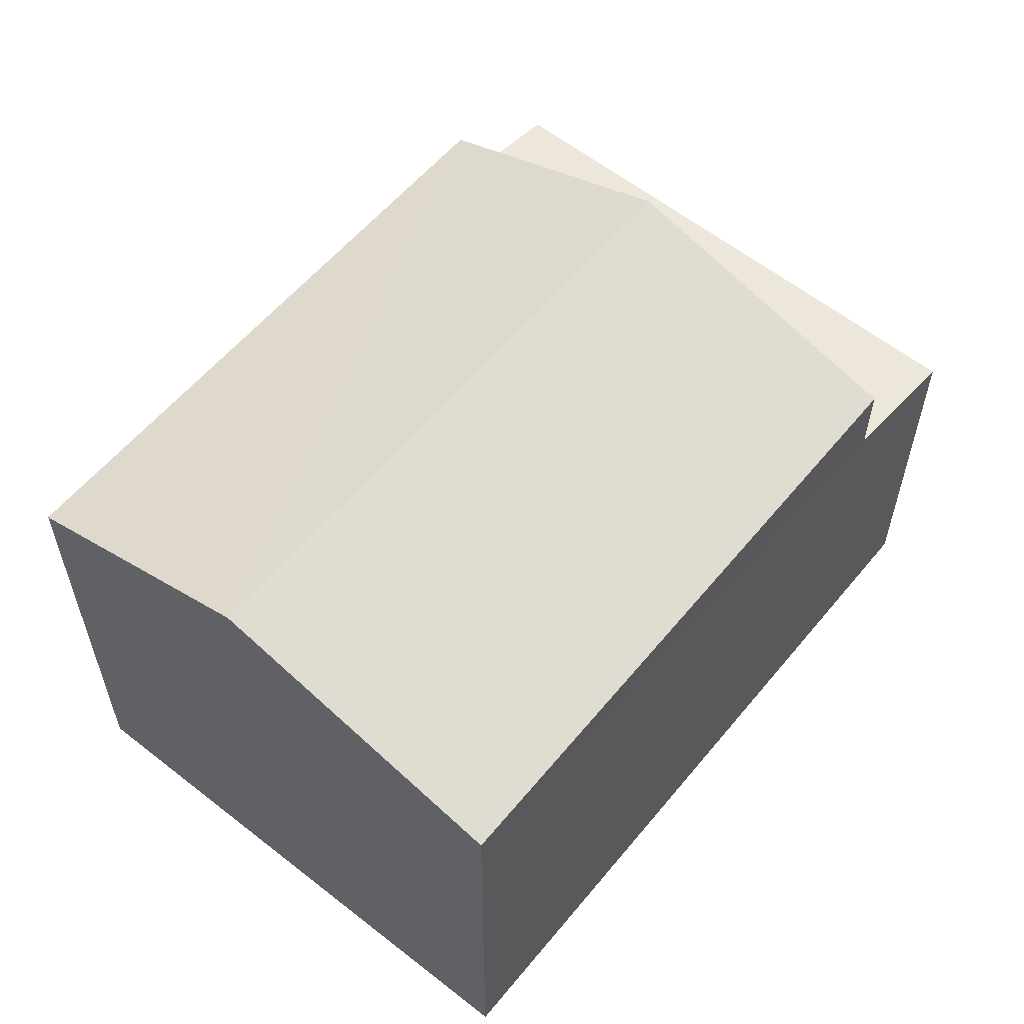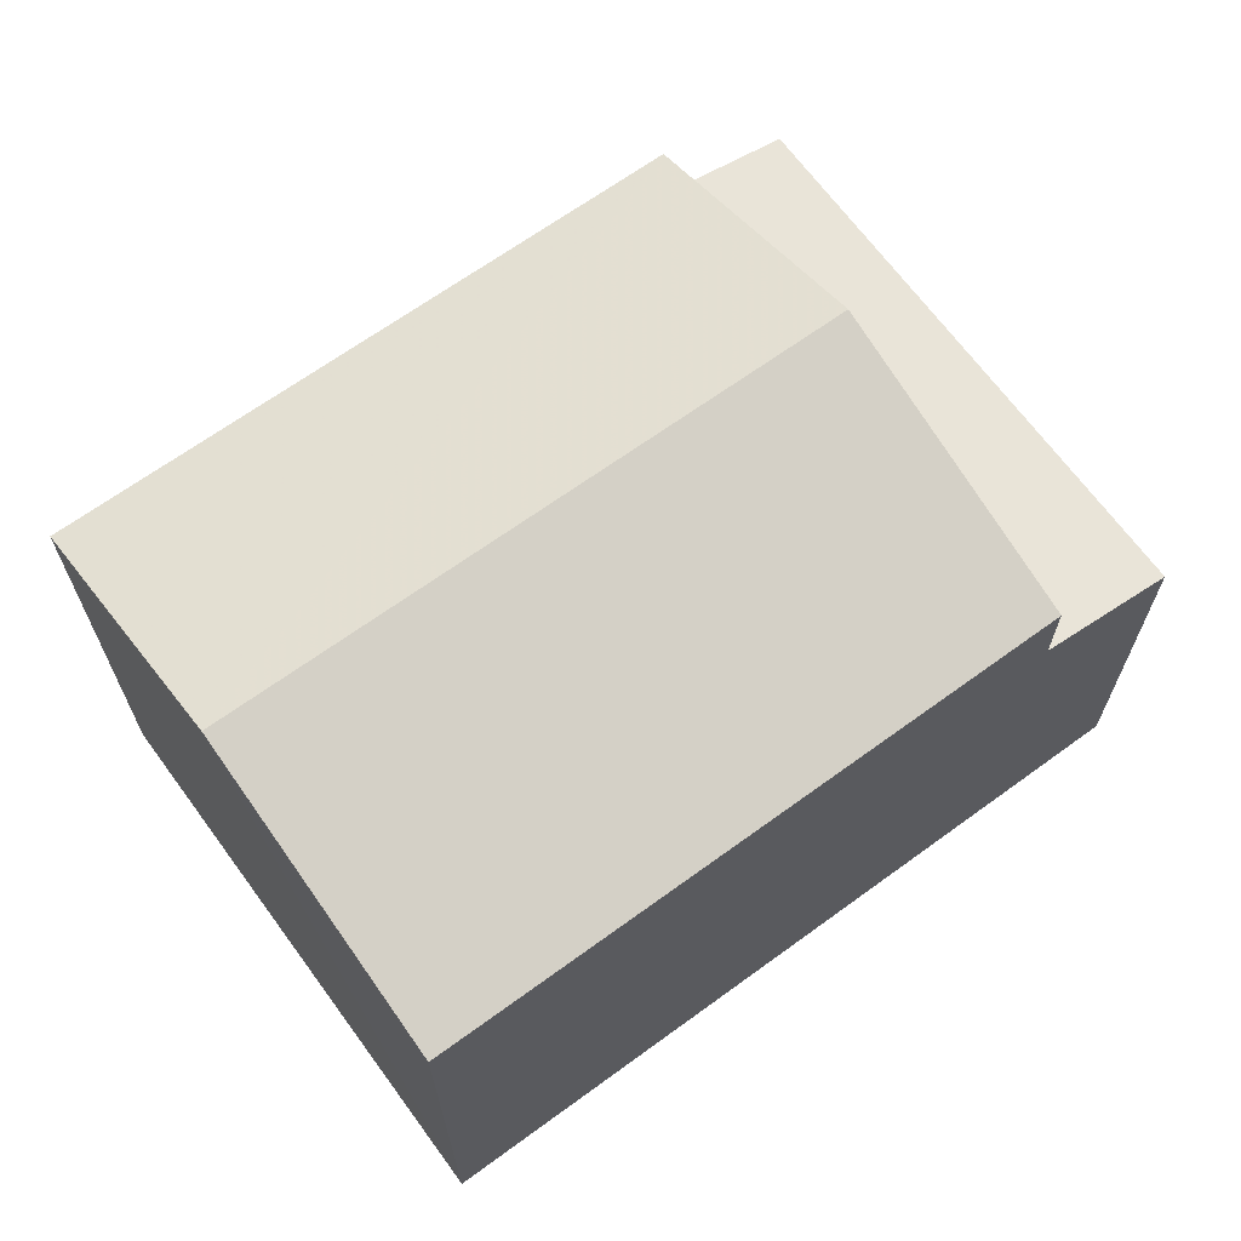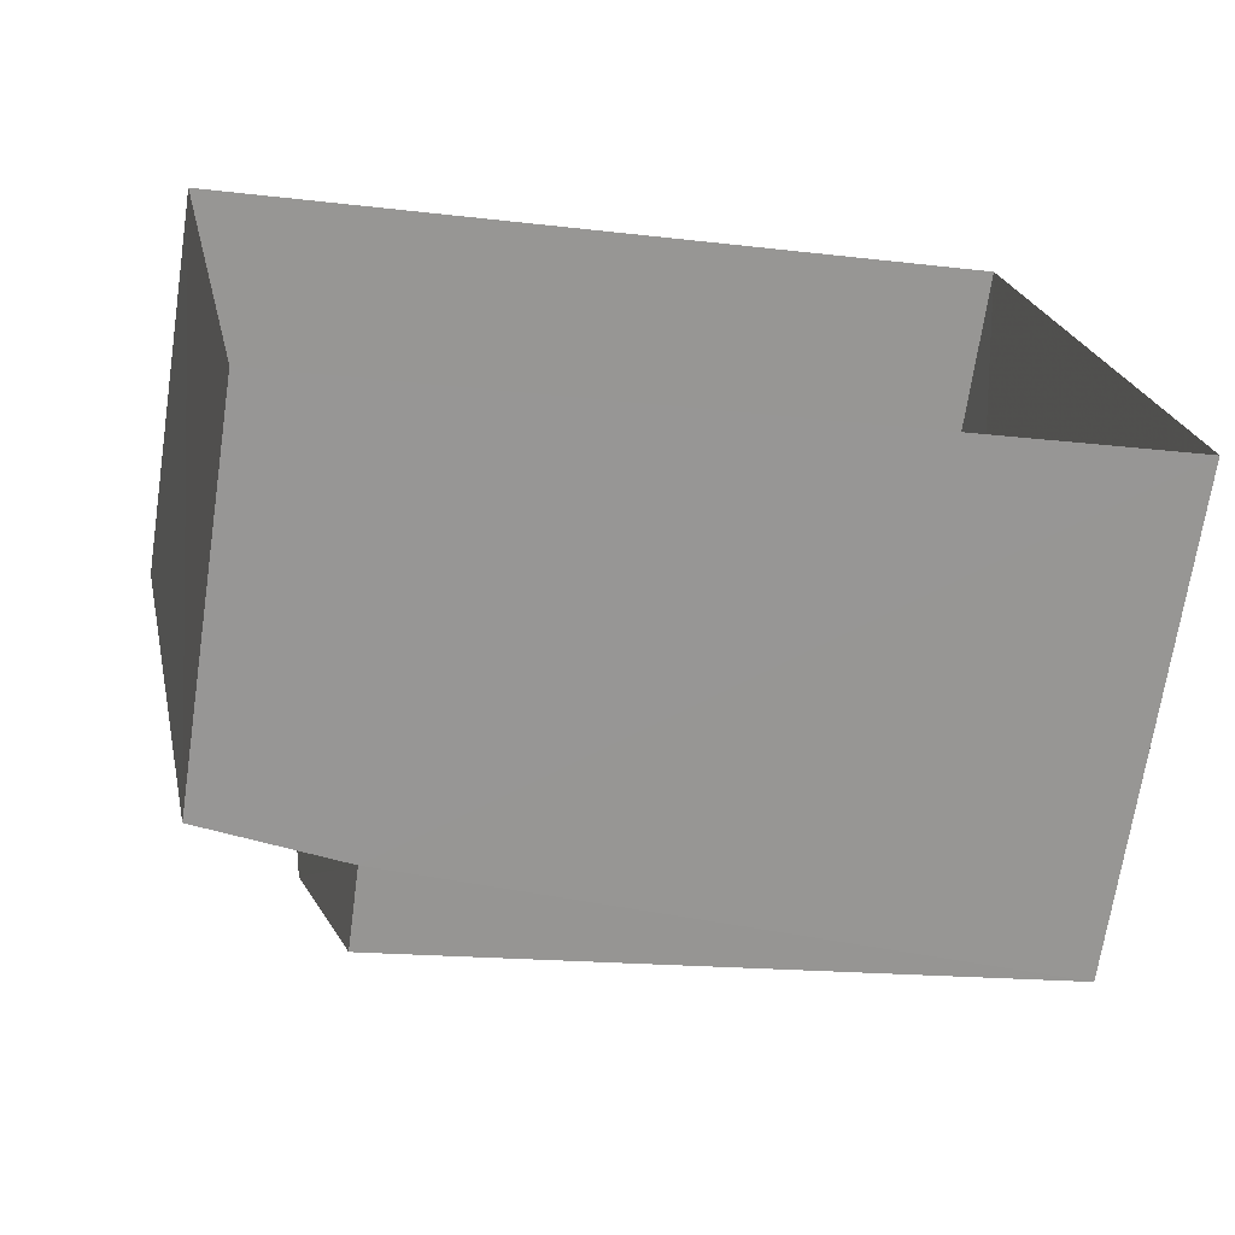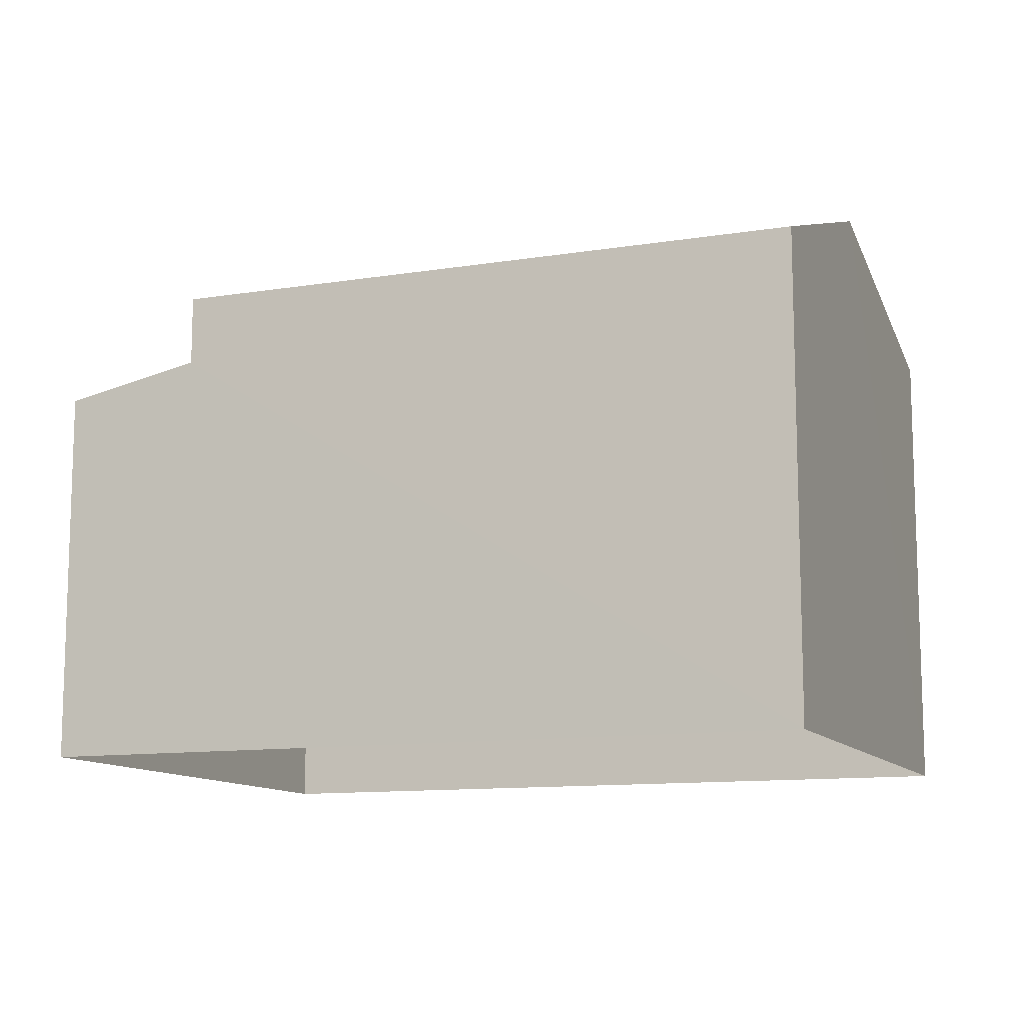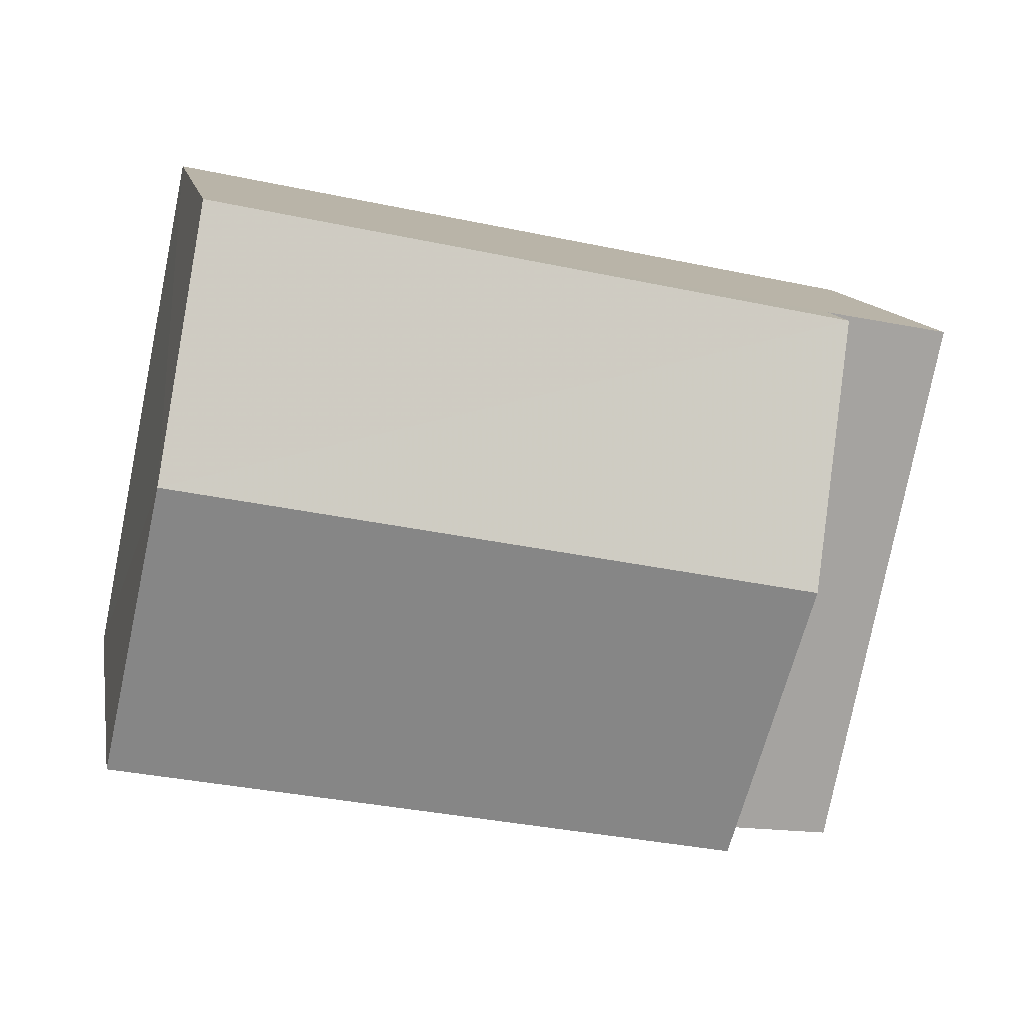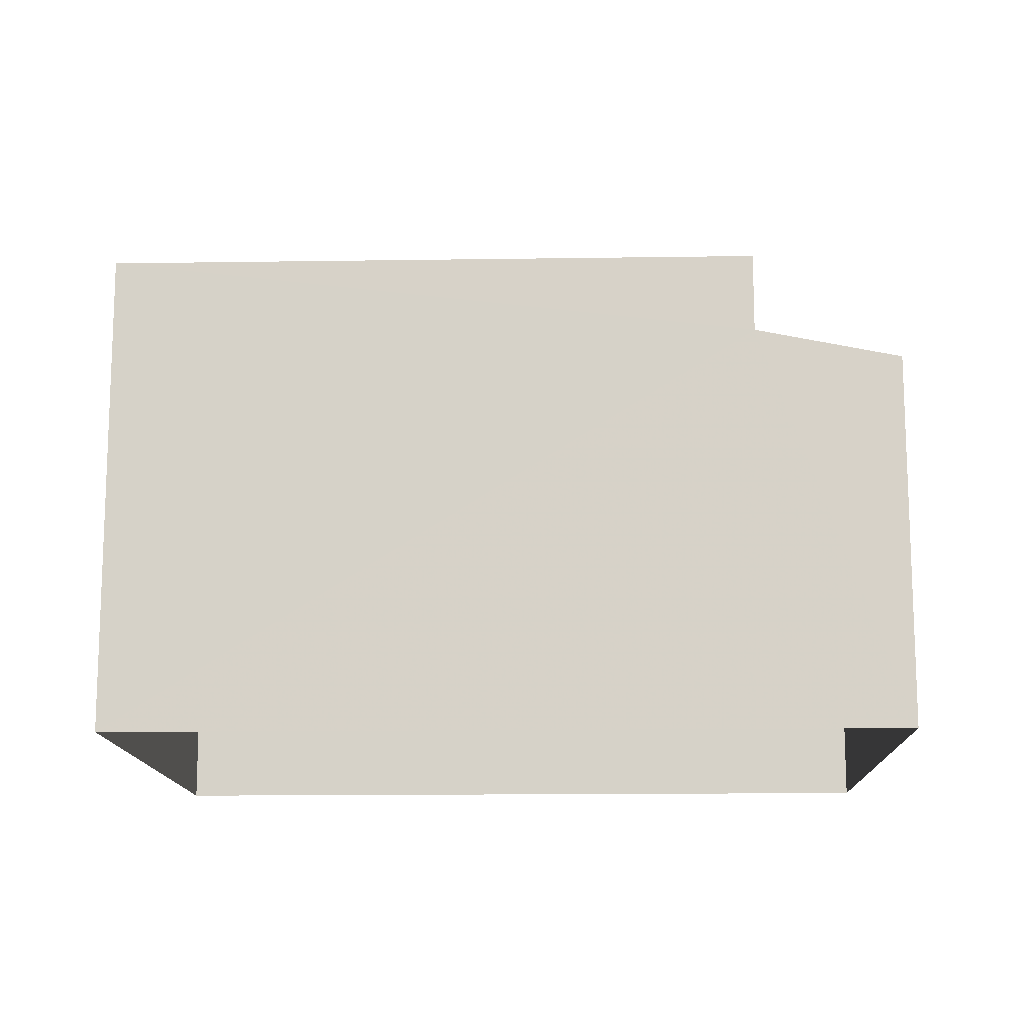
<metadata>
{"format":"obj","ext":"obj","renderer":"f3d","projection":"perspective","resolution":1024,"background":"white","views":[{"elev":58.1,"azim":-62.3,"up":"+Z"},{"elev":66.9,"azim":-47.6,"up":"+Z"},{"elev":-69.3,"azim":171.3,"up":"+Y"},{"elev":-11.4,"azim":-170.0,"up":"+Z"},{"elev":12.3,"azim":-10.3,"up":"+Y"},{"elev":-13.6,"azim":-9.5,"up":"+Z"}]}
</metadata>
<code>
v -3.113e+05 4.303e+04 11.9
v -3.114e+05 4.303e+04 11.9
v -3.114e+05 4.303e+04 11.9
v -3.113e+05 4.302e+04 11.9
v -3.114e+05 4.302e+04 17.43
v -3.113e+05 4.302e+04 17.03
v -3.113e+05 4.303e+04 17.16
v -3.113e+05 4.303e+04 17.56
v -3.114e+05 4.303e+04 18.51
v -3.114e+05 4.302e+04 18.51
v -3.114e+05 4.303e+04 19.73
v -3.114e+05 4.303e+04 19.74
v -3.113e+05 4.303e+04 18.51
v -3.114e+05 4.303e+04 18.51
f 1 2 3
f 1 4 2
f 5 6 7
f 8 5 7
f 9 10 11
f 12 9 11
f 13 14 12
f 11 13 12
f 10 5 11
f 5 8 11
f 8 13 11
f 14 8 3
f 3 8 1
f 14 13 8
f 1 8 7
f 14 3 12
f 3 2 12
f 2 9 12
f 6 4 1
f 7 6 1
f 10 9 5
f 9 2 5
f 5 4 6
f 5 2 4

</code>
